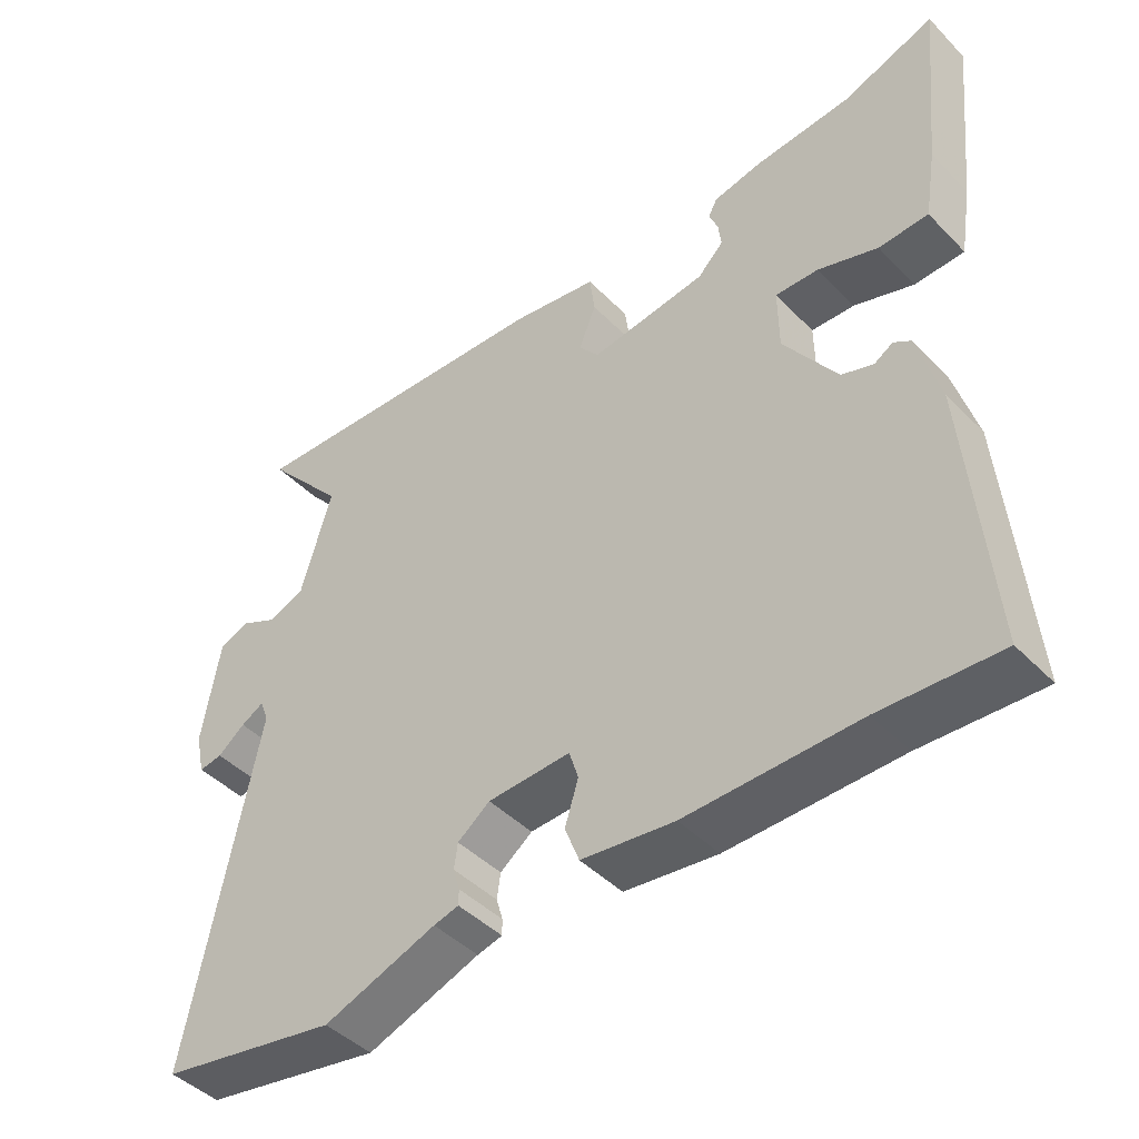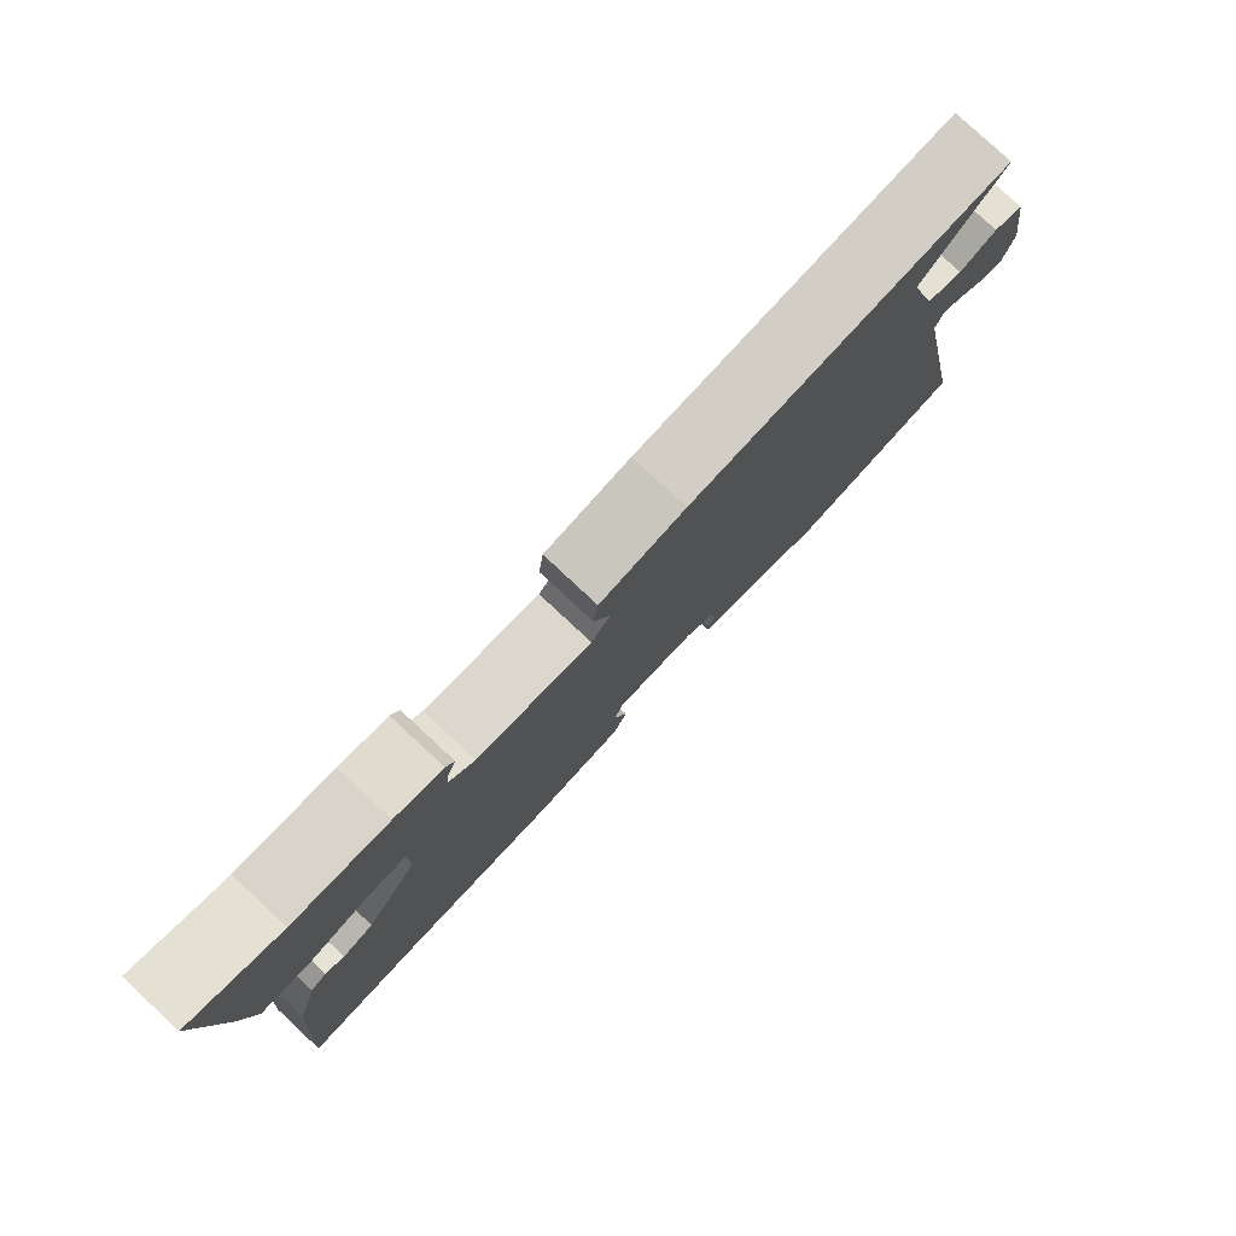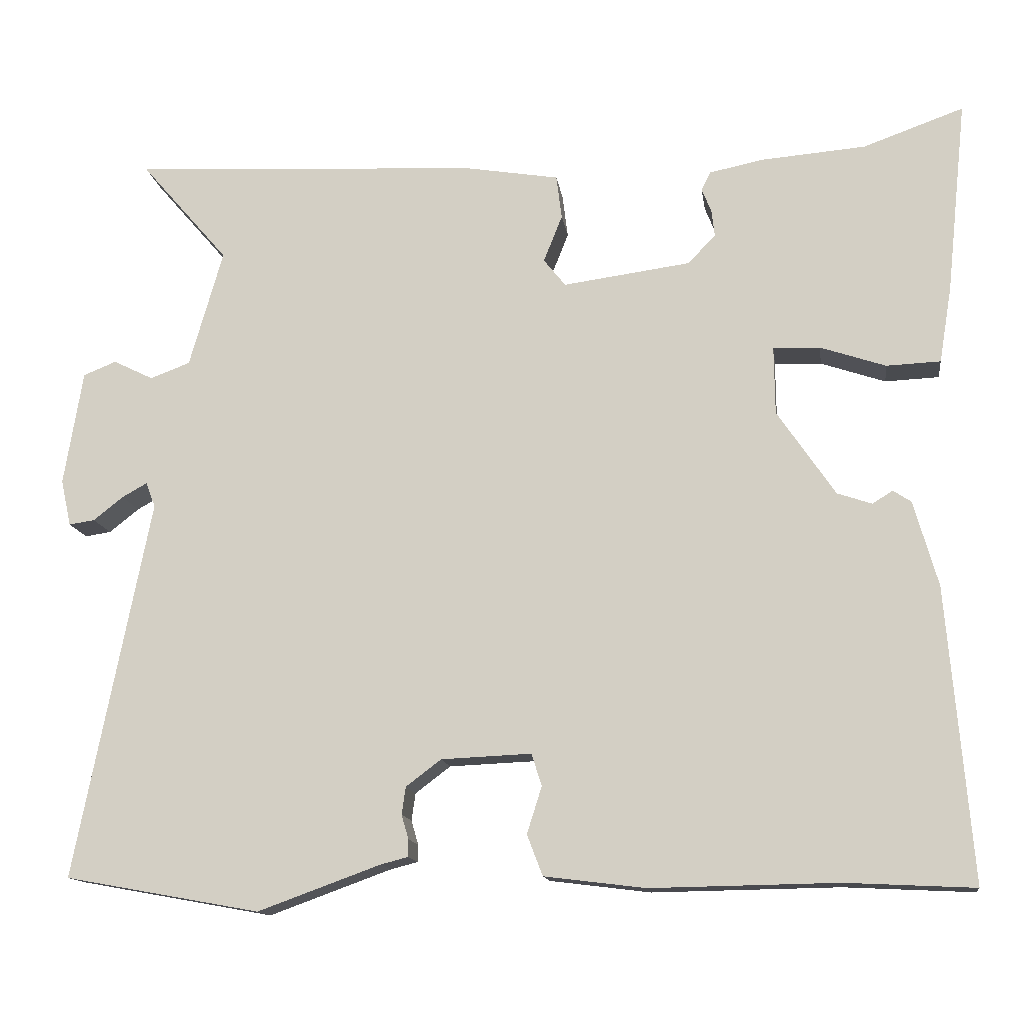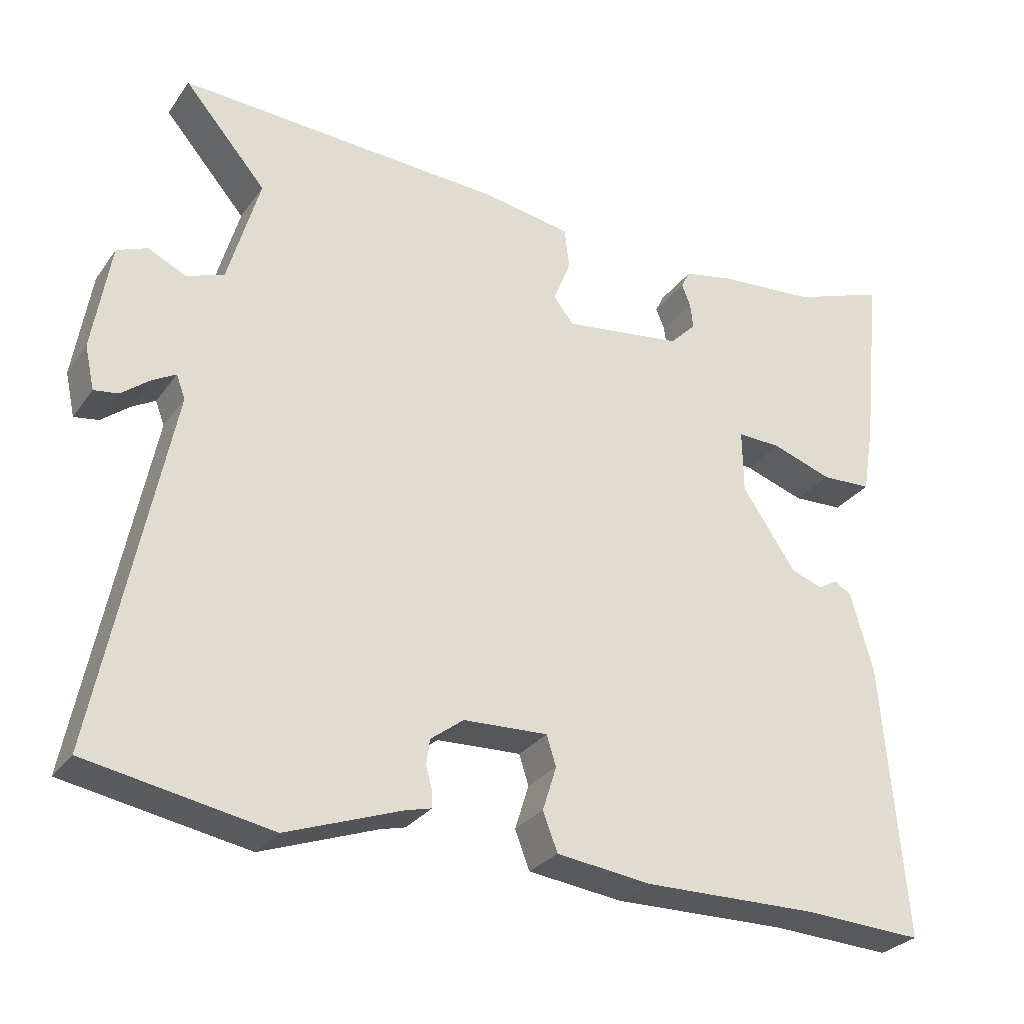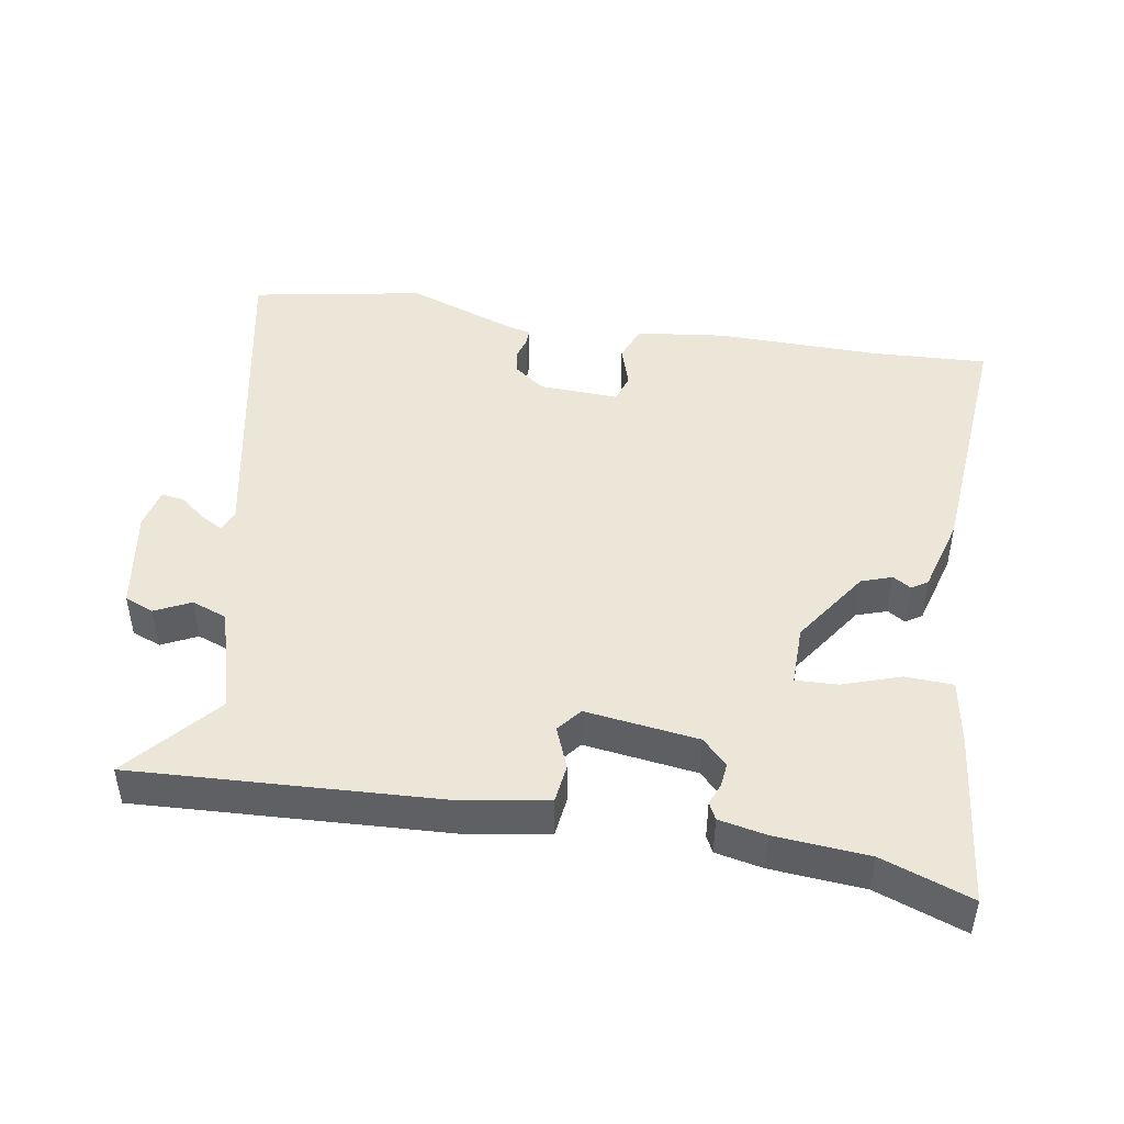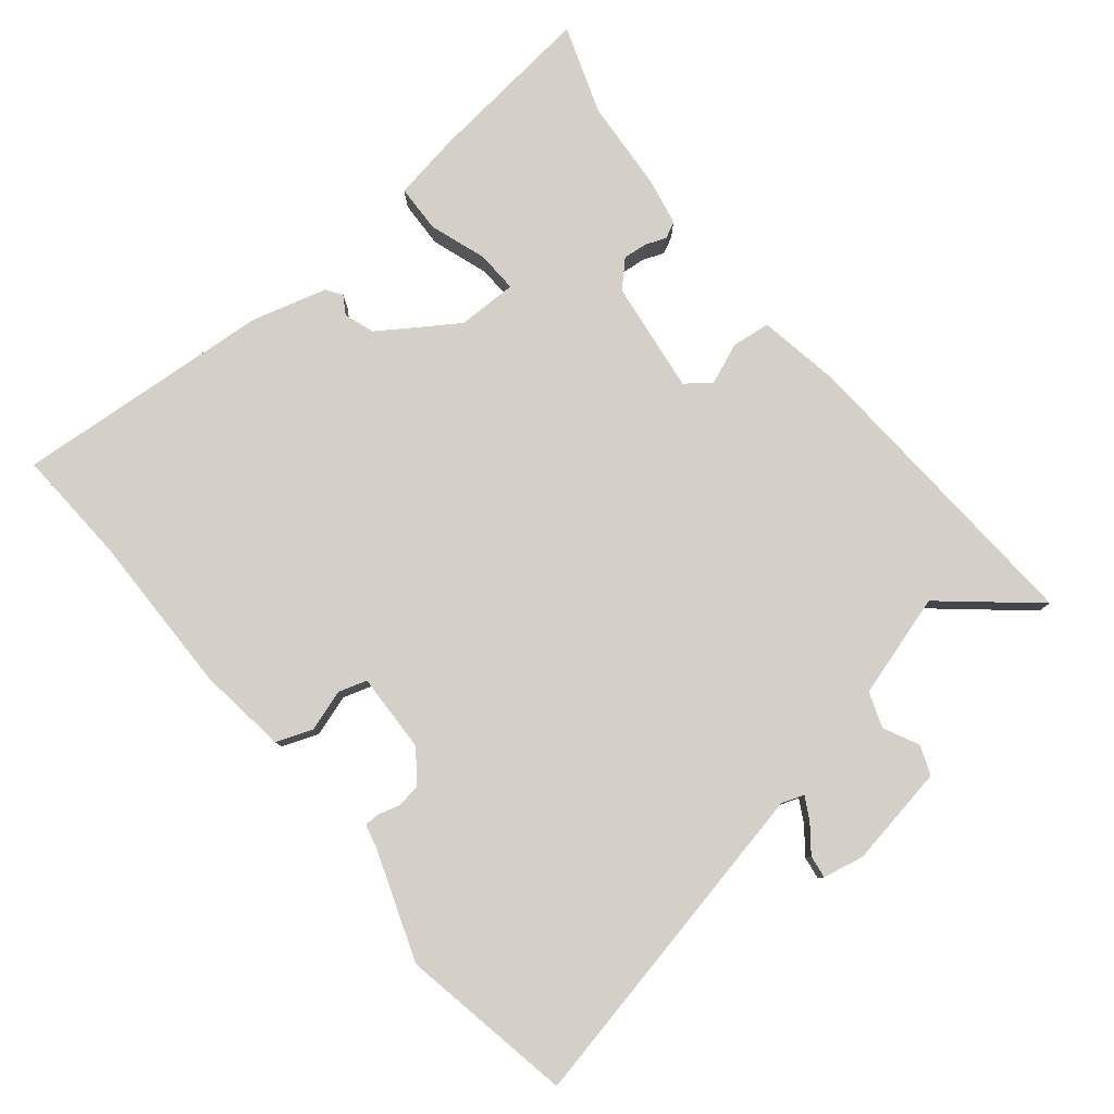
<metadata>
{"format":"obj","ext":"obj","renderer":"f3d","projection":"perspective","resolution":1024,"background":"white","views":[{"elev":-44.6,"azim":40.7,"up":"+Z"},{"elev":79.5,"azim":133.0,"up":"+Z"},{"elev":-13.6,"azim":7.9,"up":"+Z"},{"elev":-28.8,"azim":-28.6,"up":"+Z"},{"elev":46.1,"azim":9.4,"up":"+Y"},{"elev":79.9,"azim":-129.6,"up":"+Y"}]}
</metadata>
<code>
v 0.504 0.07 -0.5
v 0.339 0.07 -0.492
v 0.101 0.07 -0.496
v -0.028 0.07 -0.48
v -0.048 0.07 -0.428
v -0.029 0.07 -0.368
v -0.042 0.07 -0.327
v -0.157 0.07 -0.332
v -0.202 0.07 -0.366
v -0.207 0.07 -0.401
v -0.198 0.07 -0.432
v -0.198 0.07 -0.454
v -0.233 0.07 -0.463
v -0.39 0.07 -0.52
v -0.639 0.07 -0.475
v -0.543 0.07 0.01
v -0.555 0.07 0.042
v -0.587 0.07 0.024
v -0.625 0.07 -0.006
v -0.658 0.07 -0.011
v -0.671 0.07 0.048
v -0.647 0.07 0.195
v -0.605 0.07 0.212
v -0.554 0.07 0.187
v -0.503 0.07 0.206
v -0.46 0.07 0.356
v -0.572 0.07 0.486
v -0.127 0.07 0.463
v -0.007 0.07 0.443
v 0 0.07 0.387
v -0.024 0.07 0.327
v 0.004 0.07 0.292
v 0.166 0.07 0.314
v 0.202 0.07 0.35
v 0.198 0.07 0.385
v 0.186 0.07 0.415
v 0.198 0.07 0.439
v 0.266 0.07 0.453
v 0.4 0.07 0.464
v 0.528 0.07 0.51
v 0.502 0.07 0.263
v 0.486 0.07 0.166
v 0.417 0.07 0.163
v 0.334 0.07 0.191
v 0.274 0.07 0.193
v 0.275 0.07 0.106
v 0.349 0.07 -0.003
v 0.393 0.07 -0.018
v 0.419 0.07 -0.002
v 0.442 0.07 -0.017
v 0.473 0.07 -0.126
v 0.504 0 -0.5
v 0.339 0 -0.492
v 0.101 0 -0.496
v -0.028 0 -0.48
v -0.048 0 -0.428
v -0.029 0 -0.368
v -0.042 0 -0.327
v -0.157 0 -0.332
v -0.202 0 -0.366
v -0.207 0 -0.401
v -0.198 0 -0.432
v -0.198 0 -0.454
v -0.233 0 -0.463
v -0.39 0 -0.52
v -0.639 0 -0.475
v -0.543 0 0.01
v -0.555 0 0.042
v -0.587 0 0.024
v -0.625 0 -0.006
v -0.658 0 -0.011
v -0.671 0 0.048
v -0.647 0 0.195
v -0.605 0 0.212
v -0.554 0 0.187
v -0.503 0 0.206
v -0.46 0 0.356
v -0.572 0 0.486
v -0.127 0 0.463
v -0.007 0 0.443
v 0 0 0.387
v -0.024 0 0.327
v 0.004 0 0.292
v 0.166 0 0.314
v 0.202 0 0.35
v 0.198 0 0.385
v 0.186 0 0.415
v 0.198 0 0.439
v 0.266 0 0.453
v 0.4 0 0.464
v 0.528 0 0.51
v 0.502 0 0.263
v 0.486 0 0.166
v 0.417 0 0.163
v 0.334 0 0.191
v 0.274 0 0.193
v 0.275 0 0.106
v 0.349 0 -0.003
v 0.393 0 -0.018
v 0.419 0 -0.002
v 0.442 0 -0.017
v 0.473 0 -0.126
f 51 1 2
f 50 51 2
f 49 50 2
f 48 49 2
f 4 5 6
f 3 4 6
f 2 3 6
f 48 2 6
f 47 48 6
f 46 47 6 7
f 45 46 7 8
f 42 43 44
f 41 42 44
f 40 41 44
f 39 40 44
f 38 39 44
f 37 38 44
f 36 37 44
f 35 36 44
f 34 35 44 45
f 45 8 9
f 34 45 9
f 33 34 9
f 29 30 31
f 28 29 31
f 27 28 31
f 26 27 31
f 25 26 31 32
f 32 33 9
f 25 32 9
f 24 25 9
f 22 23 24
f 21 22 24
f 20 21 24
f 19 20 24
f 18 19 24
f 13 14 15 16
f 13 16 17
f 12 13 17
f 11 12 17
f 10 11 17
f 9 10 17
f 24 9 17
f 17 18 24
f 53 52 102
f 53 102 101
f 53 101 100
f 53 100 99
f 57 56 55
f 57 55 54
f 57 54 53
f 57 53 99
f 57 99 98
f 58 57 98 97
f 59 58 97 96
f 95 94 93
f 95 93 92
f 95 92 91
f 95 91 90
f 95 90 89
f 95 89 88
f 95 88 87
f 95 87 86
f 96 95 86 85
f 60 59 96
f 60 96 85
f 60 85 84
f 82 81 80
f 82 80 79
f 82 79 78
f 82 78 77
f 83 82 77 76
f 60 84 83
f 60 83 76
f 60 76 75
f 75 74 73
f 75 73 72
f 75 72 71
f 75 71 70
f 75 70 69
f 67 66 65 64
f 68 67 64
f 68 64 63
f 68 63 62
f 68 62 61
f 68 61 60
f 68 60 75
f 75 69 68
f 1 52 53 2
f 2 53 54 3
f 3 54 55 4
f 4 55 56 5
f 5 56 57 6
f 6 57 58 7
f 7 58 59 8
f 8 59 60 9
f 9 60 61 10
f 10 61 62 11
f 11 62 63 12
f 12 63 64 13
f 13 64 65 14
f 14 65 66 15
f 15 66 67 16
f 16 67 68 17
f 17 68 69 18
f 18 69 70 19
f 19 70 71 20
f 20 71 72 21
f 21 72 73 22
f 22 73 74 23
f 23 74 75 24
f 24 75 76 25
f 25 76 77 26
f 26 77 78 27
f 27 78 79 28
f 28 79 80 29
f 29 80 81 30
f 30 81 82 31
f 31 82 83 32
f 32 83 84 33
f 33 84 85 34
f 34 85 86 35
f 35 86 87 36
f 36 87 88 37
f 37 88 89 38
f 38 89 90 39
f 39 90 91 40
f 40 91 92 41
f 41 92 93 42
f 42 93 94 43
f 43 94 95 44
f 44 95 96 45
f 45 96 97 46
f 46 97 98 47
f 47 98 99 48
f 48 99 100 49
f 49 100 101 50
f 50 101 102 51
f 51 102 52 1

</code>
